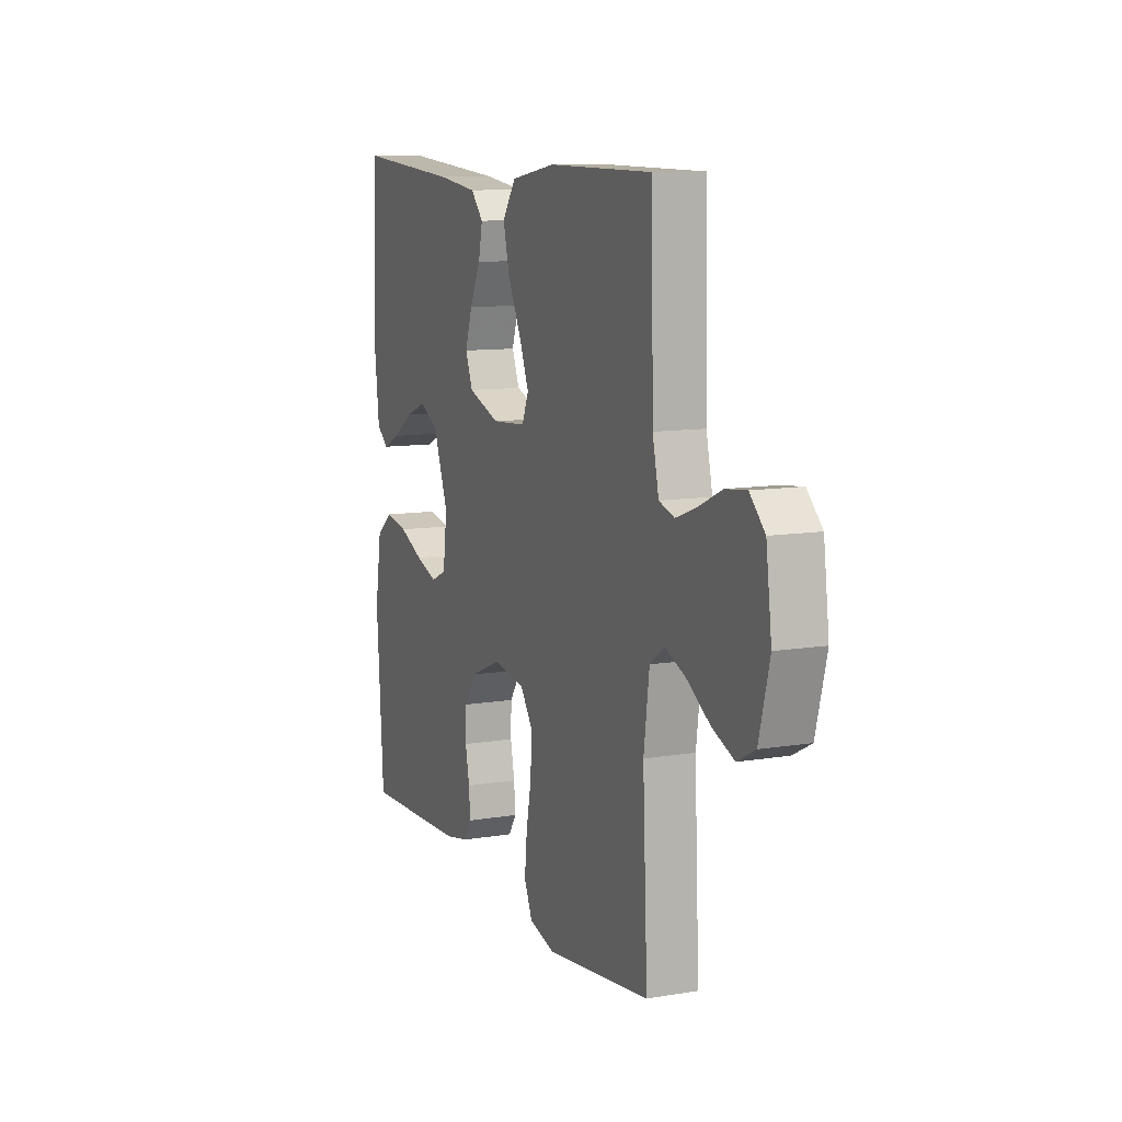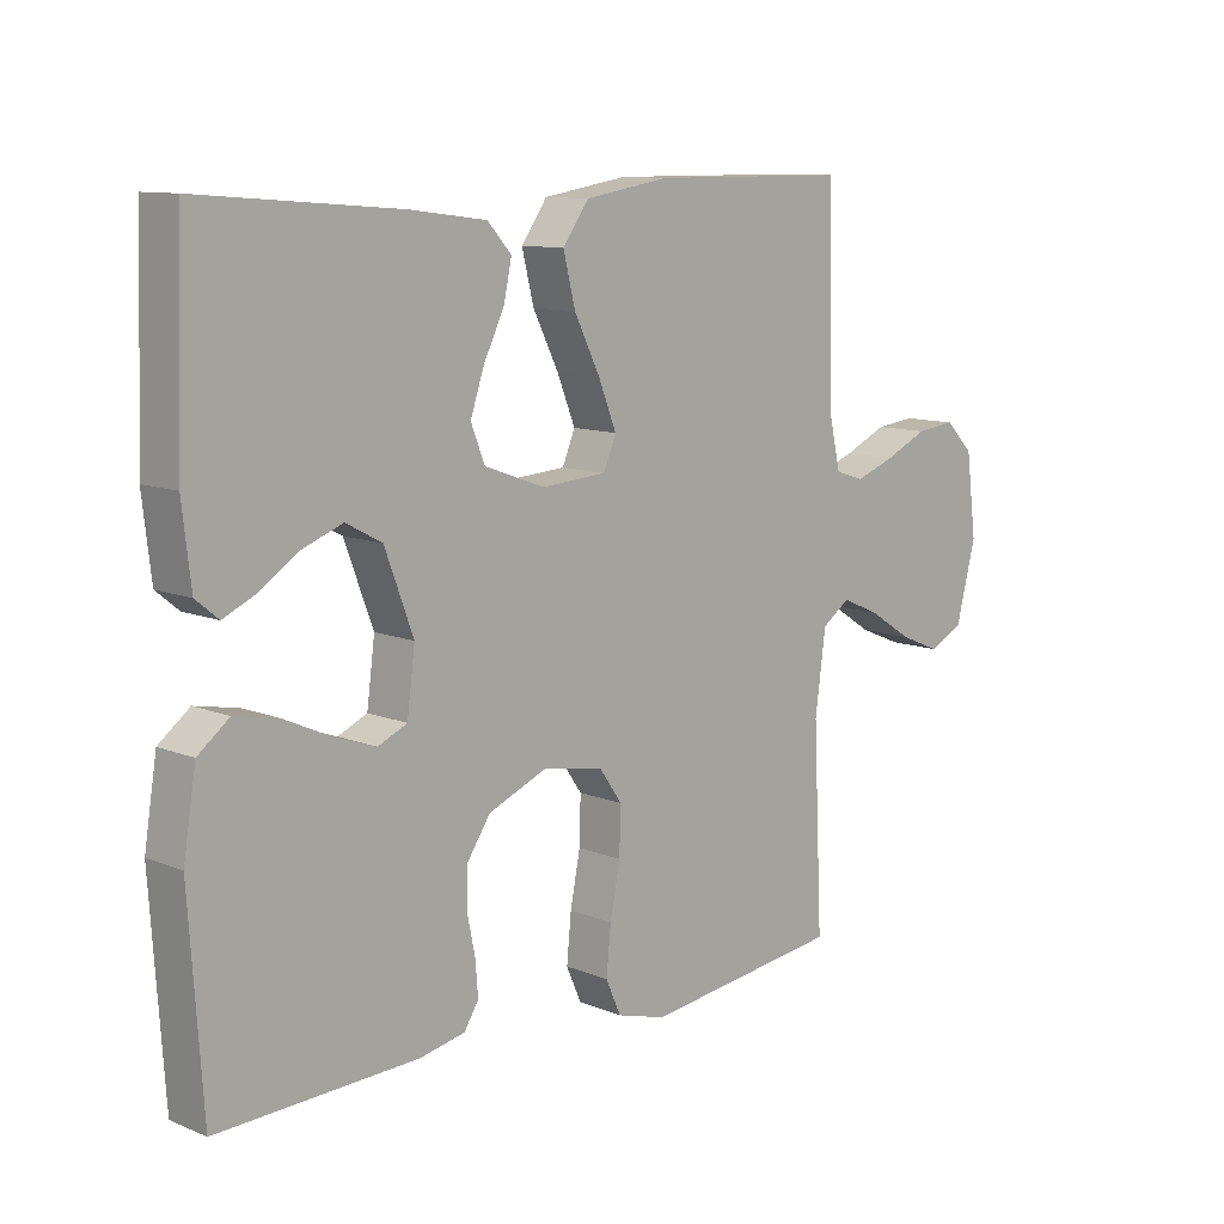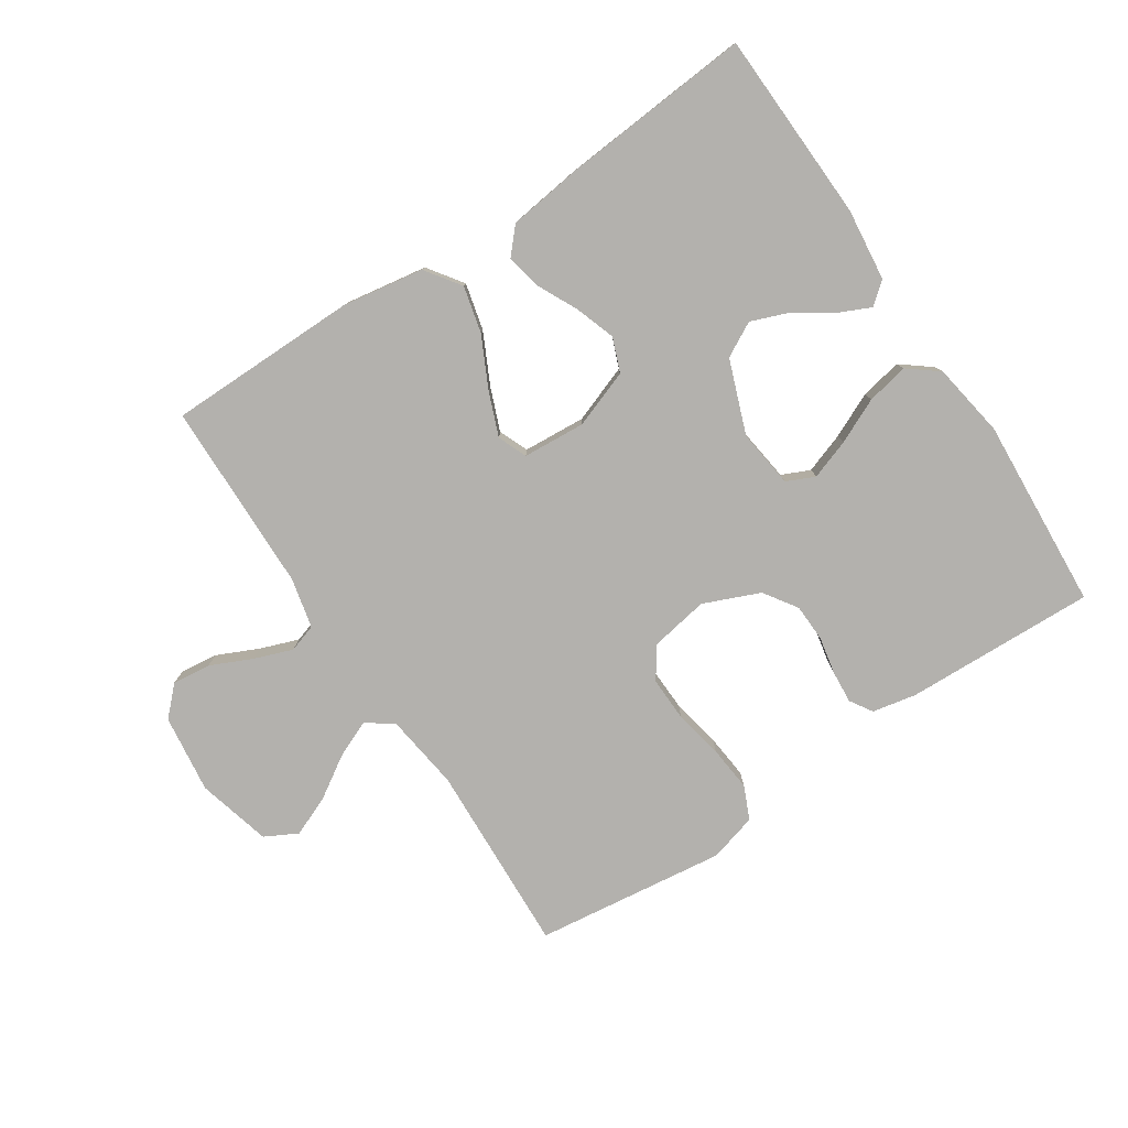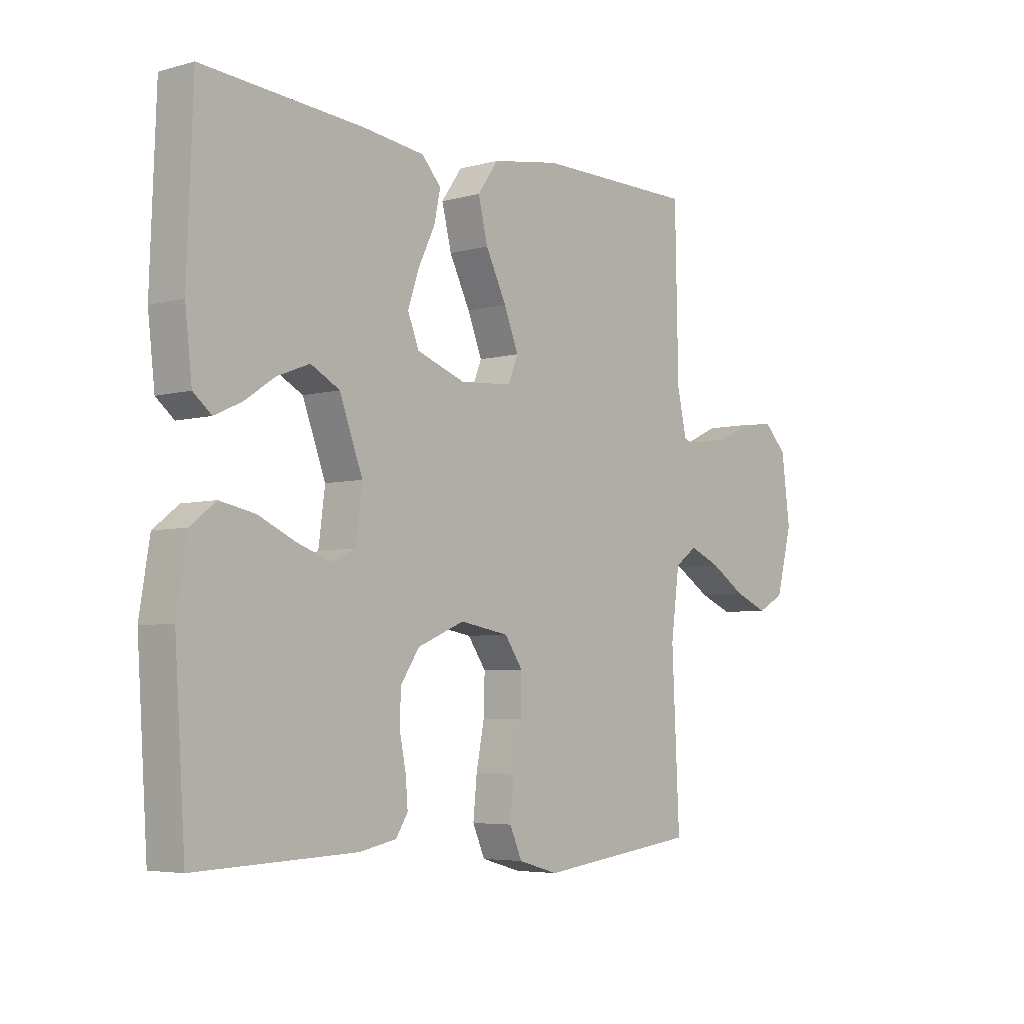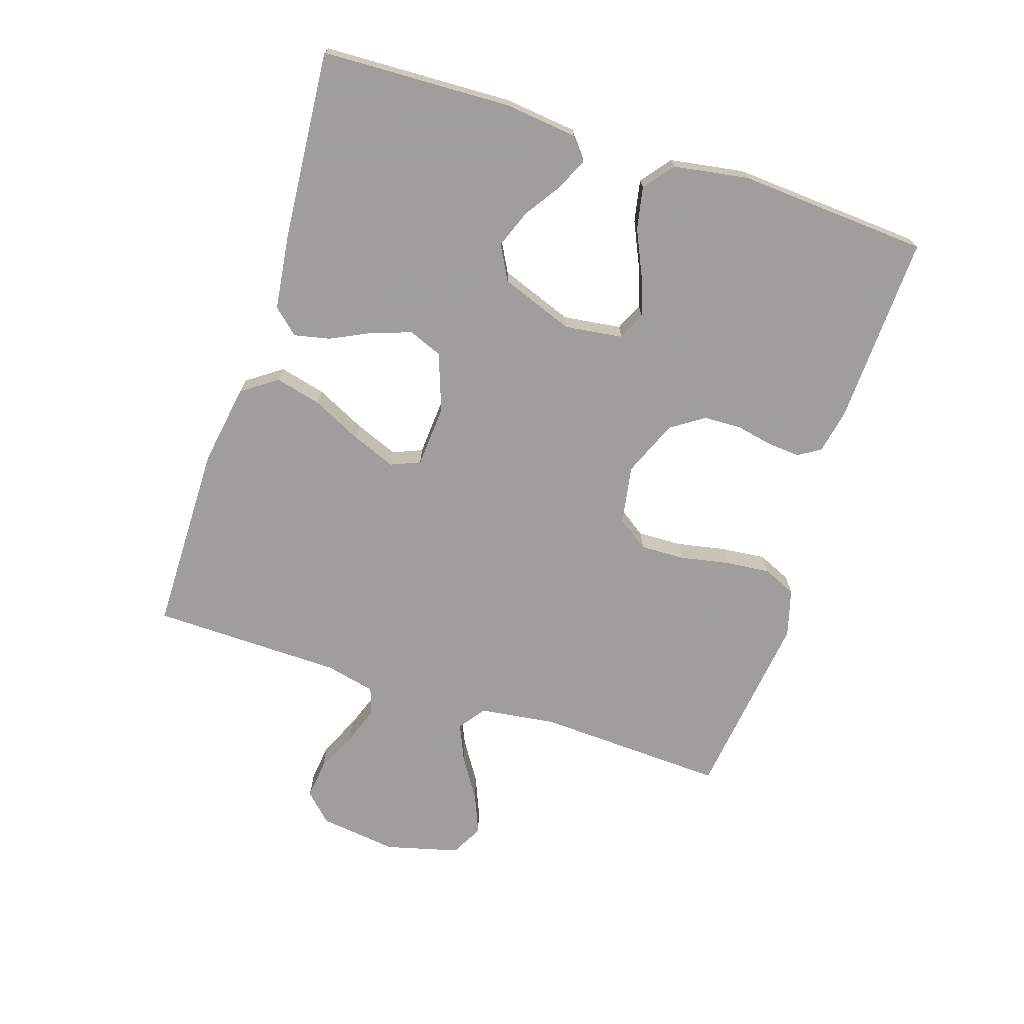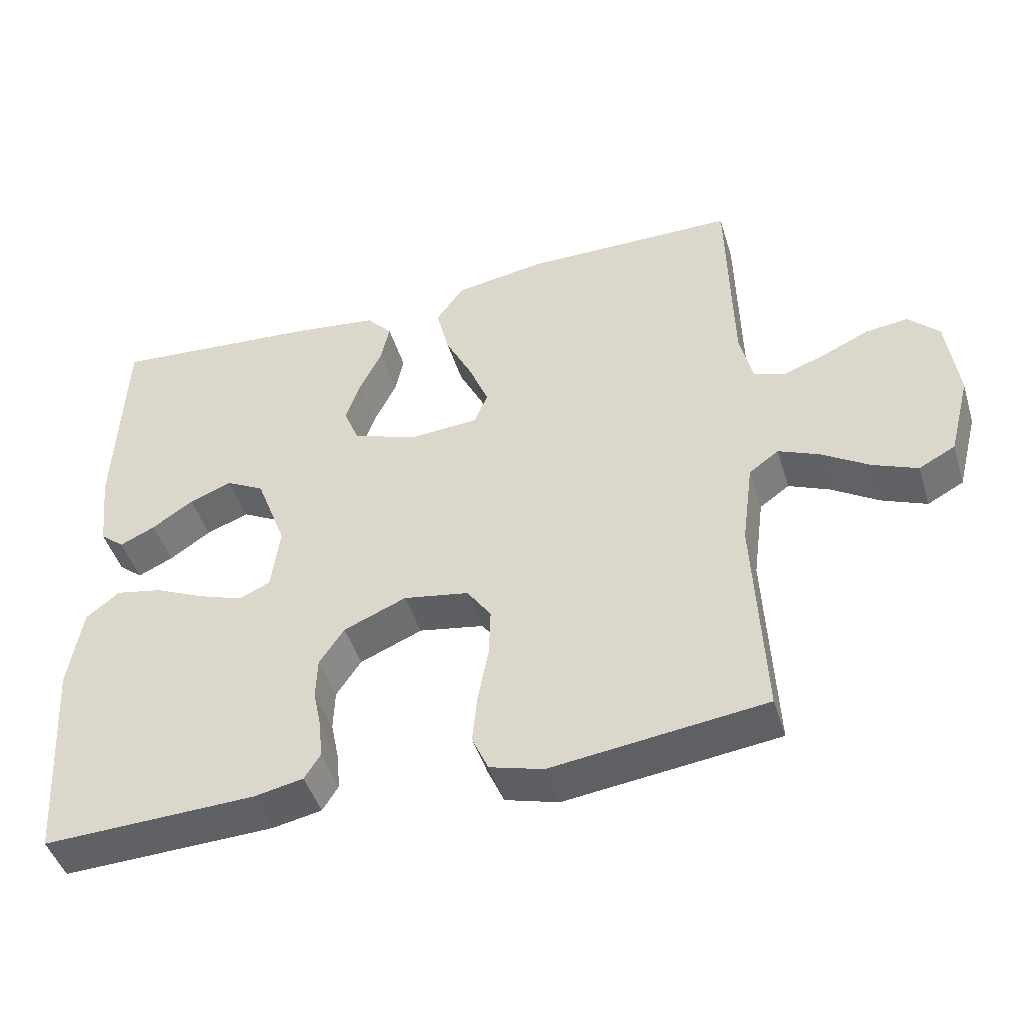
<metadata>
{"format":"obj","ext":"obj","renderer":"f3d","projection":"perspective","resolution":1024,"background":"white","views":[{"elev":10.5,"azim":-112.8,"up":"+Z"},{"elev":10.7,"azim":135.2,"up":"+Z"},{"elev":-79.2,"azim":33.5,"up":"+Y"},{"elev":-5.0,"azim":130.7,"up":"+Z"},{"elev":-71.1,"azim":72.1,"up":"+Y"},{"elev":-45.9,"azim":-163.1,"up":"+Z"}]}
</metadata>
<code>
v 0.5 0.07 -0.5
v 0.2 0.07 -0.489
v 0.131 0.07 -0.475
v 0.109 0.07 -0.44
v 0.113 0.07 -0.389
v 0.125 0.07 -0.33
v 0.123 0.07 -0.271
v 0.088 0.07 -0.219
v 0 0.07 -0.182
v -0.092 0.07 -0.198
v -0.126 0.07 -0.247
v -0.124 0.07 -0.317
v -0.109 0.07 -0.394
v -0.102 0.07 -0.465
v -0.125 0.07 -0.517
v -0.2 0.07 -0.538
v -0.5 0.07 -0.5
v -0.486 0.07 -0.2
v -0.502 0.07 -0.08
v -0.544 0.07 -0.05
v -0.602 0.07 -0.075
v -0.668 0.07 -0.117
v -0.731 0.07 -0.143
v -0.782 0.07 -0.116
v -0.812 0.07 0
v -0.796 0.07 0.123
v -0.753 0.07 0.166
v -0.693 0.07 0.159
v -0.628 0.07 0.129
v -0.568 0.07 0.107
v -0.524 0.07 0.121
v -0.506 0.07 0.2
v -0.5 0.07 0.5
v -0.2 0.07 0.502
v -0.072 0.07 0.481
v -0.033 0.07 0.426
v -0.051 0.07 0.353
v -0.09 0.07 0.274
v -0.117 0.07 0.206
v -0.098 0.07 0.16
v 0 0.07 0.153
v 0.091 0.07 0.186
v 0.112 0.07 0.239
v 0.091 0.07 0.301
v 0.06 0.07 0.365
v 0.048 0.07 0.421
v 0.084 0.07 0.461
v 0.2 0.07 0.476
v 0.5 0.07 0.5
v 0.511 0.07 0.2
v 0.498 0.07 0.087
v 0.464 0.07 0.059
v 0.414 0.07 0.082
v 0.356 0.07 0.121
v 0.296 0.07 0.144
v 0.242 0.07 0.115
v 0.199 0.07 0
v 0.211 0.07 -0.092
v 0.255 0.07 -0.112
v 0.318 0.07 -0.09
v 0.388 0.07 -0.058
v 0.454 0.07 -0.045
v 0.501 0.07 -0.082
v 0.52 0.07 -0.2
v 0.5 0 -0.5
v 0.2 0 -0.489
v 0.131 0 -0.475
v 0.109 0 -0.44
v 0.113 0 -0.389
v 0.125 0 -0.33
v 0.123 0 -0.271
v 0.088 0 -0.219
v 0 0 -0.182
v -0.092 0 -0.198
v -0.126 0 -0.247
v -0.124 0 -0.317
v -0.109 0 -0.394
v -0.102 0 -0.465
v -0.125 0 -0.517
v -0.2 0 -0.538
v -0.5 0 -0.5
v -0.486 0 -0.2
v -0.502 0 -0.08
v -0.544 0 -0.05
v -0.602 0 -0.075
v -0.668 0 -0.117
v -0.731 0 -0.143
v -0.782 0 -0.116
v -0.812 0 0
v -0.796 0 0.123
v -0.753 0 0.166
v -0.693 0 0.159
v -0.628 0 0.129
v -0.568 0 0.107
v -0.524 0 0.121
v -0.506 0 0.2
v -0.5 0 0.5
v -0.2 0 0.502
v -0.072 0 0.481
v -0.033 0 0.426
v -0.051 0 0.353
v -0.09 0 0.274
v -0.117 0 0.206
v -0.098 0 0.16
v 0 0 0.153
v 0.091 0 0.186
v 0.112 0 0.239
v 0.091 0 0.301
v 0.06 0 0.365
v 0.048 0 0.421
v 0.084 0 0.461
v 0.2 0 0.476
v 0.5 0 0.5
v 0.511 0 0.2
v 0.498 0 0.087
v 0.464 0 0.059
v 0.414 0 0.082
v 0.356 0 0.121
v 0.296 0 0.144
v 0.242 0 0.115
v 0.199 0 0
v 0.211 0 -0.092
v 0.255 0 -0.112
v 0.318 0 -0.09
v 0.388 0 -0.058
v 0.454 0 -0.045
v 0.501 0 -0.082
v 0.52 0 -0.2
f 4 5 6
f 3 4 6
f 2 3 6
f 1 2 6
f 64 1 6
f 63 64 6
f 62 63 6
f 61 62 6
f 60 61 6
f 59 60 6 7
f 58 59 7 8
f 57 58 8 9
f 56 57 9 10
f 52 53 54
f 51 52 54
f 50 51 54
f 49 50 54
f 48 49 54
f 47 48 54
f 46 47 54
f 45 46 54
f 44 45 54
f 43 44 54 55
f 42 43 55 56
f 36 37 38
f 35 36 38
f 34 35 38
f 33 34 38
f 32 33 38
f 31 32 38 39
f 30 31 39 40
f 27 28 29
f 26 27 29
f 25 26 29
f 24 25 29
f 23 24 29
f 22 23 29
f 21 22 29
f 20 21 29 30
f 30 40 41
f 20 30 41
f 19 20 41
f 16 17 18
f 15 16 18
f 14 15 18
f 13 14 18
f 12 13 18
f 11 12 18 19
f 42 56 10
f 41 42 10
f 19 41 10
f 10 11 19
f 70 69 68
f 70 68 67
f 70 67 66
f 70 66 65
f 70 65 128
f 70 128 127
f 70 127 126
f 70 126 125
f 70 125 124
f 71 70 124 123
f 72 71 123 122
f 73 72 122 121
f 74 73 121 120
f 118 117 116
f 118 116 115
f 118 115 114
f 118 114 113
f 118 113 112
f 118 112 111
f 118 111 110
f 118 110 109
f 118 109 108
f 119 118 108 107
f 120 119 107 106
f 102 101 100
f 102 100 99
f 102 99 98
f 102 98 97
f 102 97 96
f 103 102 96 95
f 104 103 95 94
f 93 92 91
f 93 91 90
f 93 90 89
f 93 89 88
f 93 88 87
f 93 87 86
f 93 86 85
f 94 93 85 84
f 105 104 94
f 105 94 84
f 105 84 83
f 82 81 80
f 82 80 79
f 82 79 78
f 82 78 77
f 82 77 76
f 83 82 76 75
f 74 120 106
f 74 106 105
f 74 105 83
f 83 75 74
f 1 65 66 2
f 2 66 67 3
f 3 67 68 4
f 4 68 69 5
f 5 69 70 6
f 6 70 71 7
f 7 71 72 8
f 8 72 73 9
f 9 73 74 10
f 10 74 75 11
f 11 75 76 12
f 12 76 77 13
f 13 77 78 14
f 14 78 79 15
f 15 79 80 16
f 16 80 81 17
f 17 81 82 18
f 18 82 83 19
f 19 83 84 20
f 20 84 85 21
f 21 85 86 22
f 22 86 87 23
f 23 87 88 24
f 24 88 89 25
f 25 89 90 26
f 26 90 91 27
f 27 91 92 28
f 28 92 93 29
f 29 93 94 30
f 30 94 95 31
f 31 95 96 32
f 32 96 97 33
f 33 97 98 34
f 34 98 99 35
f 35 99 100 36
f 36 100 101 37
f 37 101 102 38
f 38 102 103 39
f 39 103 104 40
f 40 104 105 41
f 41 105 106 42
f 42 106 107 43
f 43 107 108 44
f 44 108 109 45
f 45 109 110 46
f 46 110 111 47
f 47 111 112 48
f 48 112 113 49
f 49 113 114 50
f 50 114 115 51
f 51 115 116 52
f 52 116 117 53
f 53 117 118 54
f 54 118 119 55
f 55 119 120 56
f 56 120 121 57
f 57 121 122 58
f 58 122 123 59
f 59 123 124 60
f 60 124 125 61
f 61 125 126 62
f 62 126 127 63
f 63 127 128 64
f 64 128 65 1

</code>
